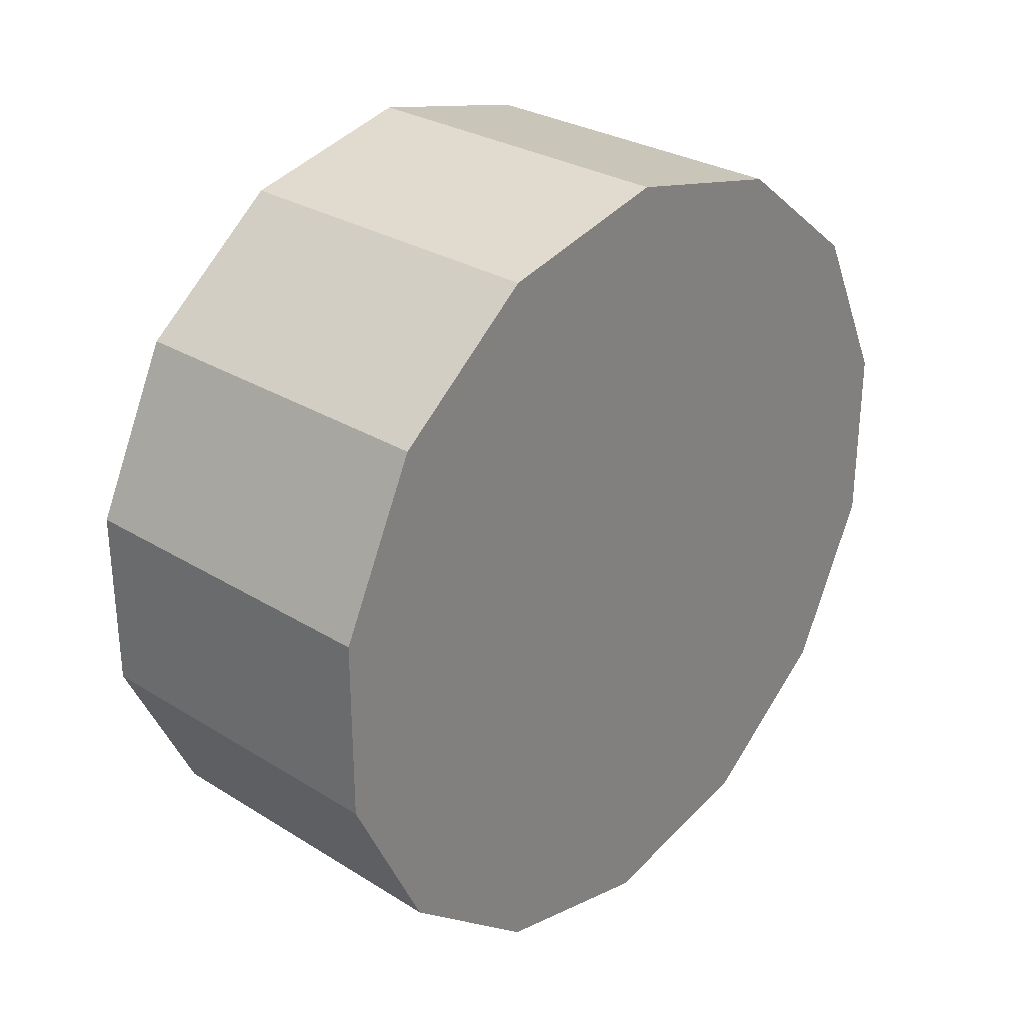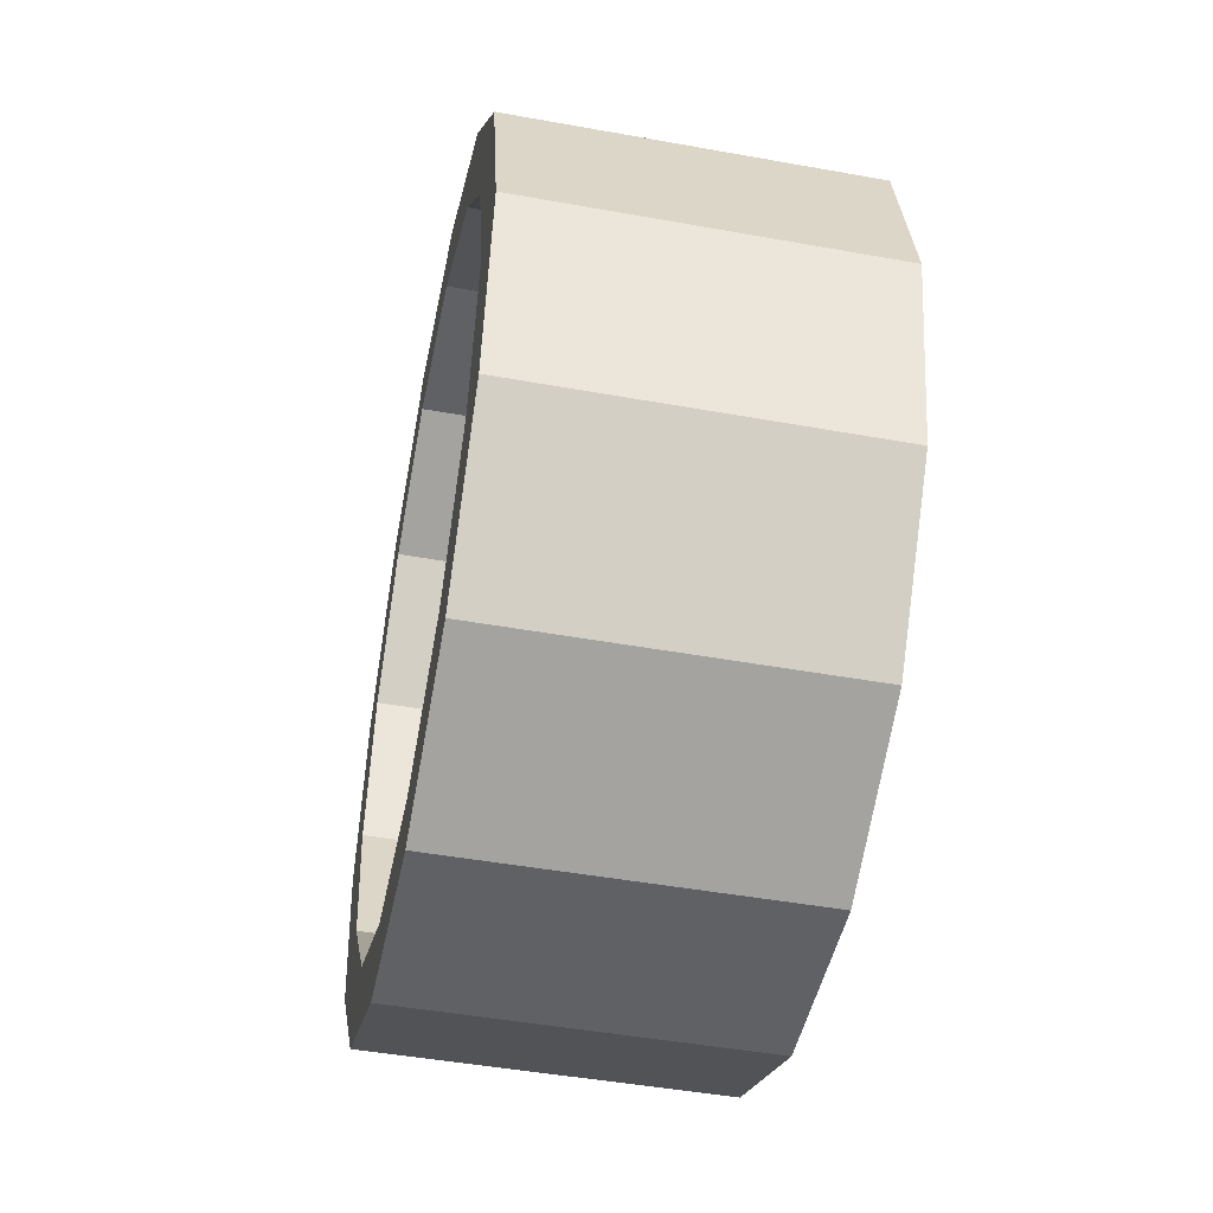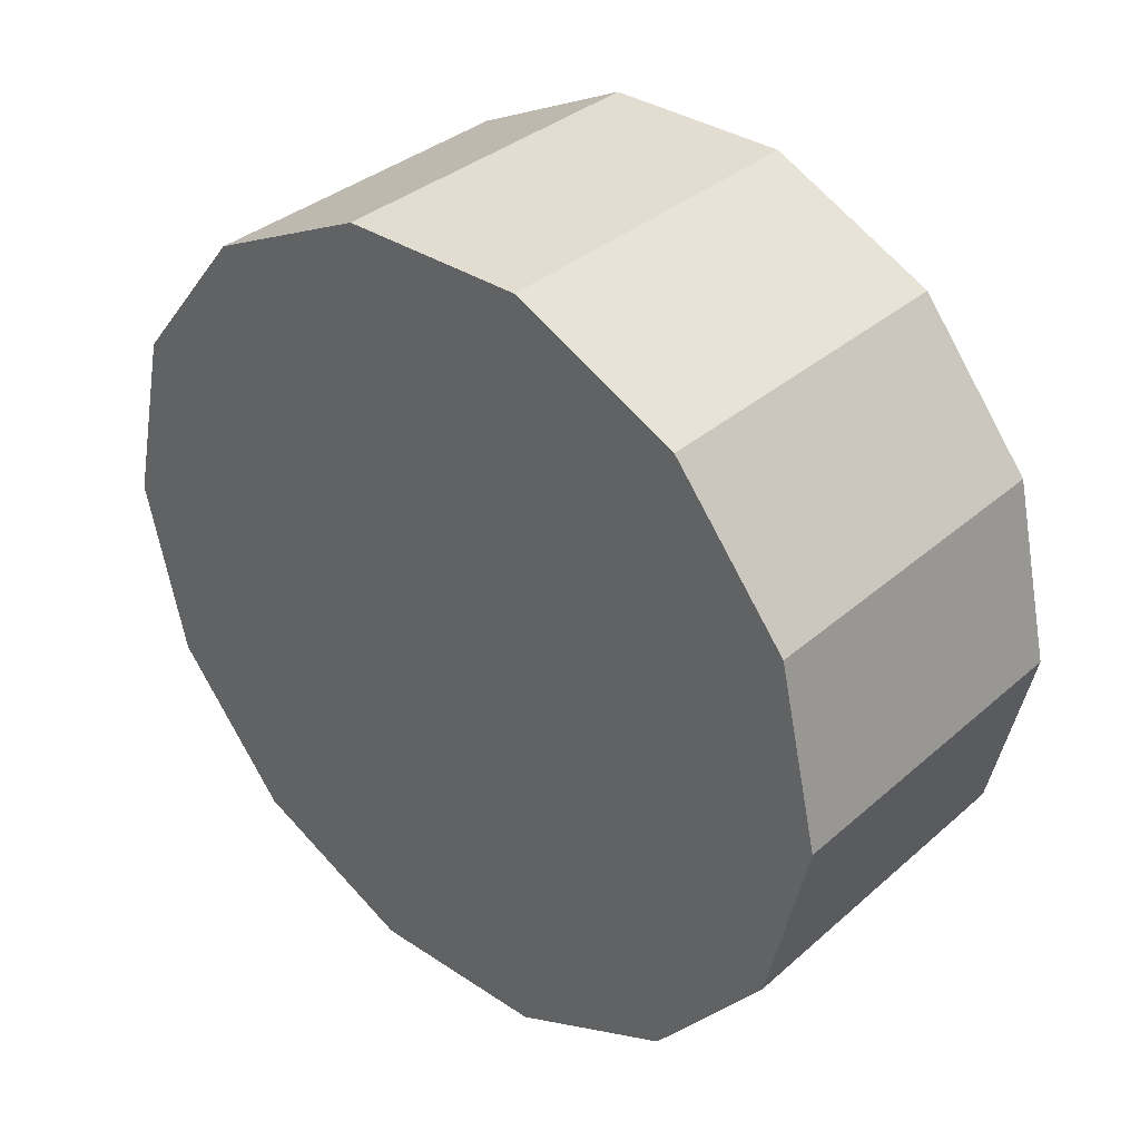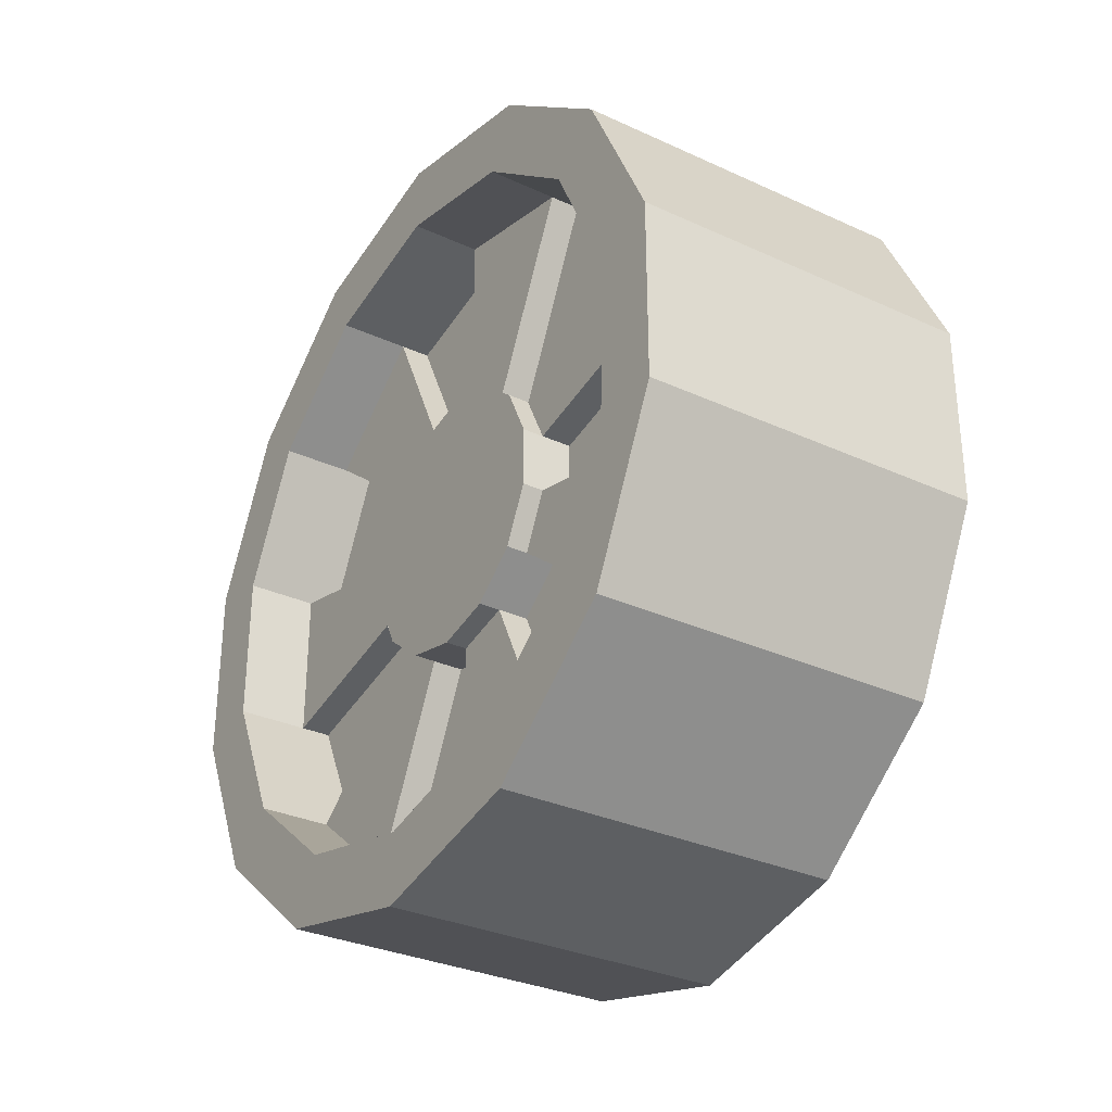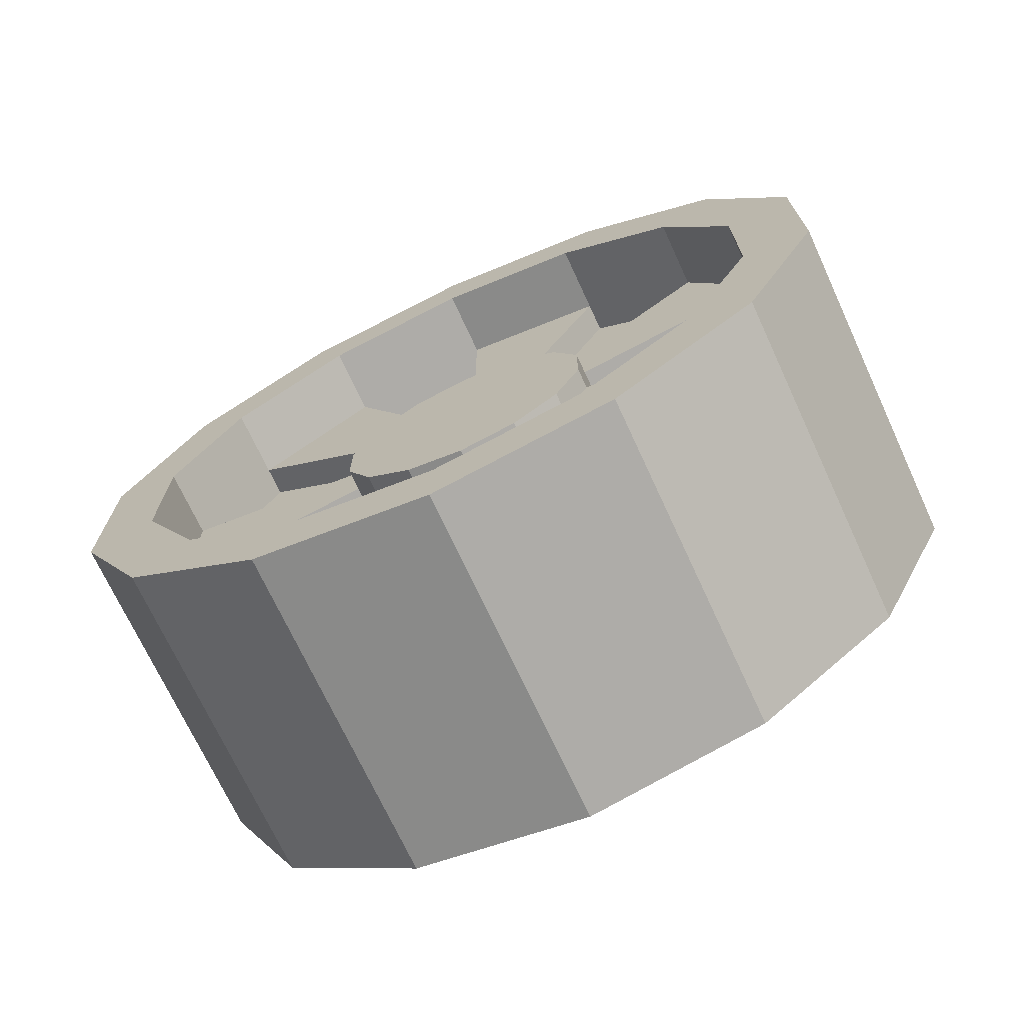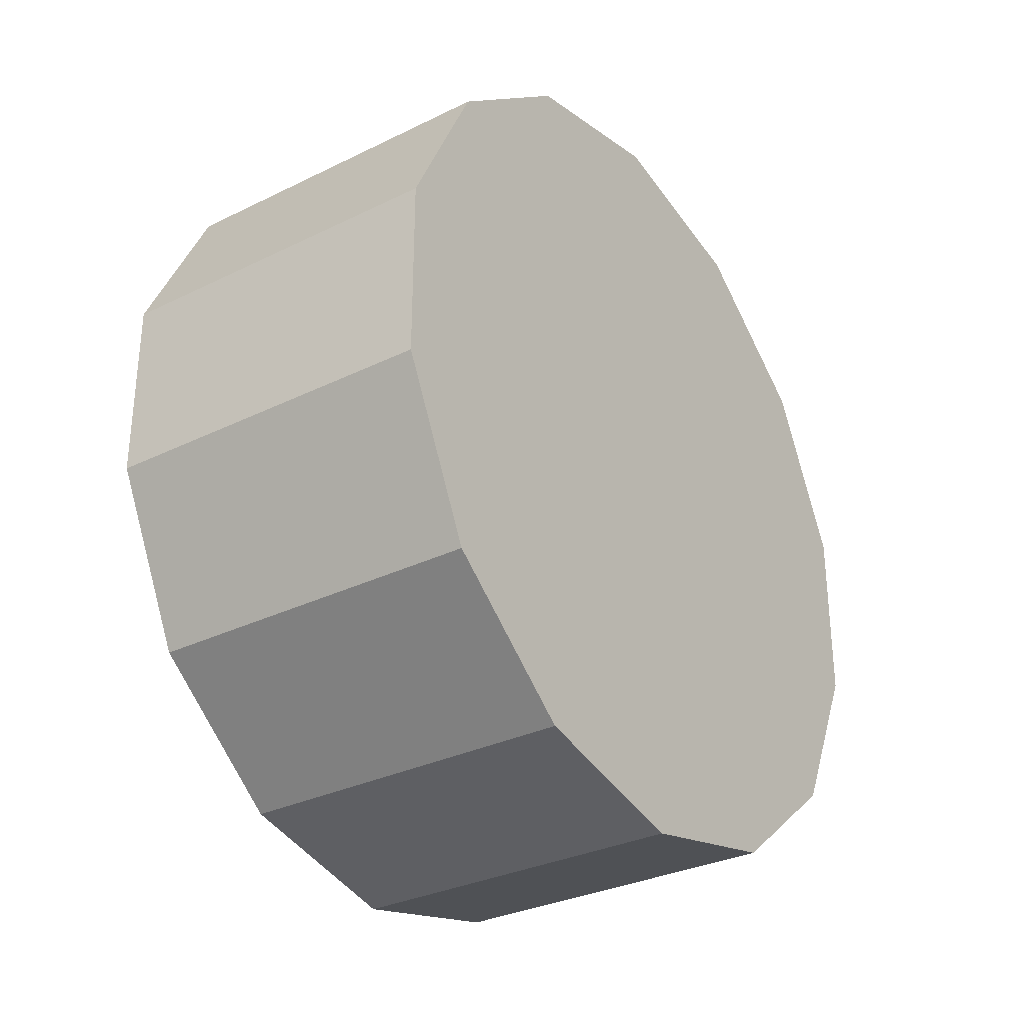
<metadata>
{"format":"obj","ext":"obj","renderer":"f3d","projection":"perspective","resolution":1024,"background":"white","views":[{"elev":29.1,"azim":-137.5,"up":"+Z"},{"elev":-47.3,"azim":168.5,"up":"+Y"},{"elev":35.4,"azim":-48.8,"up":"+Y"},{"elev":-31.4,"azim":146.9,"up":"+Z"},{"elev":-71.3,"azim":114.8,"up":"+Z"},{"elev":-31.3,"azim":-145.1,"up":"+Z"}]}
</metadata>
<code>
o Front_Tire.002
v 2.285 3.505 5.28
v 2.95 3.505 5.416
v 2.285 3.157 5.359
v 2.95 3.217 5.482
v 2.285 2.879 5.581
v 2.95 2.986 5.666
v 2.285 2.725 5.902
v 2.95 2.858 5.932
v 2.285 2.725 6.258
v 2.95 2.858 6.227
v 2.285 2.879 6.578
v 2.95 2.986 6.493
v 2.285 3.157 6.8
v 2.95 3.217 6.677
v 2.285 3.505 6.88
v 2.95 3.505 6.743
v 2.285 3.852 6.8
v 2.95 3.792 6.677
v 2.285 4.13 6.578
v 2.95 4.023 6.493
v 2.285 4.284 6.258
v 2.95 4.151 6.227
v 2.285 4.284 5.902
v 2.95 4.151 5.932
v 2.285 4.13 5.581
v 2.95 4.023 5.666
v 2.285 3.852 5.359
v 2.95 3.792 5.482
v 2.95 3.157 5.359
v 2.95 3.505 5.28
v 2.95 2.879 5.581
v 2.95 2.725 5.902
v 2.95 2.725 6.258
v 2.95 2.879 6.578
v 2.95 3.157 6.8
v 2.95 3.505 6.88
v 2.95 3.852 6.8
v 2.95 4.13 6.578
v 2.95 4.284 6.258
v 2.95 4.284 5.902
v 2.95 4.13 5.581
v 2.95 3.852 5.359
v 2.814 3.39 5.843
v 2.814 3.505 5.816
v 2.814 3.299 5.916
v 2.814 3.248 6.021
v 2.814 3.248 6.138
v 2.814 3.299 6.244
v 2.814 3.39 6.317
v 2.814 3.505 6.343
v 2.814 3.619 6.317
v 2.814 3.71 6.244
v 2.814 3.761 6.138
v 2.814 3.761 6.021
v 2.814 3.71 5.916
v 2.814 3.619 5.843
v 2.814 3.217 5.482
v 2.814 3.505 5.416
v 2.814 2.986 5.666
v 2.814 2.858 5.932
v 2.814 2.858 6.227
v 2.814 2.986 6.493
v 2.814 3.217 6.677
v 2.814 3.505 6.743
v 2.814 3.792 6.677
v 2.814 4.023 6.493
v 2.814 4.151 6.227
v 2.814 4.151 5.932
v 2.814 4.023 5.666
v 2.814 3.792 5.482
v 2.855 3.39 5.843
v 2.855 3.505 5.816
v 2.855 3.299 5.916
v 2.855 3.248 6.021
v 2.855 3.248 6.138
v 2.855 3.299 6.244
v 2.855 3.39 6.317
v 2.855 3.505 6.343
v 2.855 3.619 6.317
v 2.855 3.71 6.244
v 2.855 3.761 6.138
v 2.855 3.761 6.021
v 2.855 3.71 5.916
v 2.855 3.619 5.843
v 2.756 3.217 5.482
v 2.756 3.505 5.416
v 2.756 2.858 5.932
v 2.756 2.986 5.666
v 2.756 2.986 6.493
v 2.756 2.858 6.227
v 2.756 3.505 6.743
v 2.756 3.217 6.677
v 2.756 4.023 6.493
v 2.756 3.792 6.677
v 2.756 4.151 5.932
v 2.756 4.151 6.227
v 2.756 3.792 5.482
v 2.756 4.023 5.666
v 2.756 3.39 5.843
v 2.756 3.505 5.816
v 2.756 3.248 6.021
v 2.756 3.299 5.916
v 2.756 3.299 6.244
v 2.756 3.248 6.138
v 2.756 3.505 6.343
v 2.756 3.39 6.317
v 2.756 3.71 6.244
v 2.756 3.619 6.317
v 2.756 3.761 6.021
v 2.756 3.761 6.138
v 2.756 3.619 5.843
v 2.756 3.71 5.916
f 1 30 29 3
f 3 29 31 5
f 5 31 32 7
f 7 32 33 9
f 9 33 34 11
f 11 34 35 13
f 13 35 36 15
f 15 36 37 17
f 17 37 38 19
f 19 38 39 21
f 21 39 40 23
f 23 40 41 25
f 25 41 42 27
f 27 42 30 1
f 1 3 5 7 9 11 13 15 17 19 21 23 25 27
f 2 4 29 30
f 4 6 31 29
f 6 8 32 31
f 8 10 33 32
f 10 12 34 33
f 12 14 35 34
f 14 16 36 35
f 16 18 37 36
f 18 20 38 37
f 20 22 39 38
f 22 24 40 39
f 24 26 41 40
f 26 28 42 41
f 28 2 30 42
f 62 61 90 89
f 60 59 88 87
f 100 99 85 86
f 102 101 87 88
f 104 103 89 90
f 106 105 91 92
f 108 107 93 94
f 110 109 95 96
f 112 111 97 98
f 64 63 92 91
f 66 65 94 93
f 68 67 96 95
f 70 69 98 97
f 57 58 86 85
f 6 4 57 59
f 55 54 82 83
f 22 20 66 67
f 8 6 59 60
f 24 22 67 68
f 10 8 60 61
f 26 24 68 69
f 12 10 61 62
f 28 26 69 70
f 14 12 62 63
f 2 28 70 58
f 16 14 63 64
f 18 16 64 65
f 4 2 58 57
f 20 18 65 66
f 43 45 59 57
f 59 45 102 88
f 46 47 61 60
f 45 46 101 102
f 48 49 63 62
f 43 57 85 99
f 50 51 65 64
f 52 53 67 66
f 58 44 100 86
f 54 55 69 68
f 56 70 97 111
f 56 44 58 70
f 71 72 84 83 82 81 80 79 78 77 76 75 74 73
f 48 47 75 76
f 56 55 83 84
f 49 48 76 77
f 44 56 84 72
f 50 49 77 78
f 51 50 78 79
f 43 44 72 71
f 52 51 79 80
f 45 43 71 73
f 53 52 80 81
f 46 45 73 74
f 54 53 81 82
f 47 46 74 75
f 46 60 87 101
f 47 48 103 104
f 61 47 104 90
f 48 62 89 103
f 49 50 105 106
f 63 49 106 92
f 50 64 91 105
f 51 52 107 108
f 65 51 108 94
f 52 66 93 107
f 53 54 109 110
f 67 53 110 96
f 54 68 95 109
f 55 56 111 112
f 69 55 112 98
f 44 43 99 100

</code>
